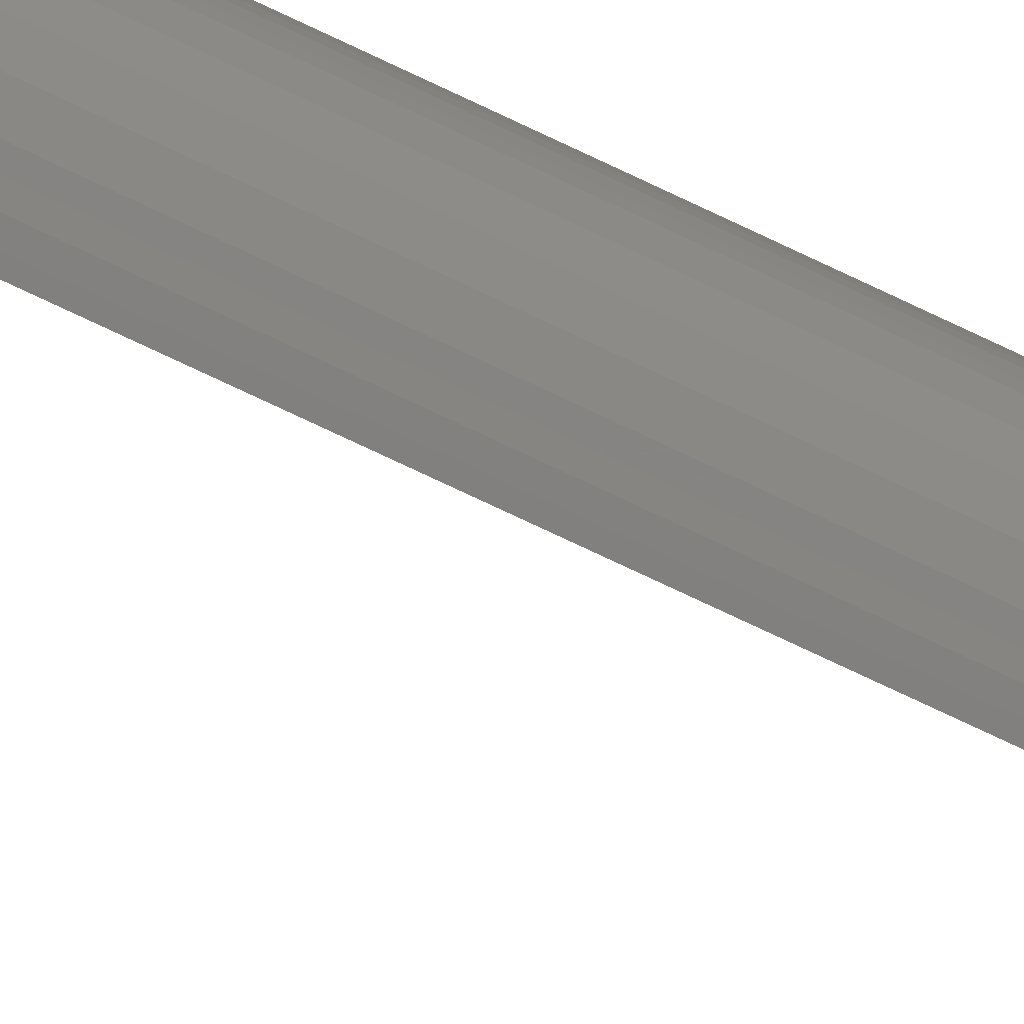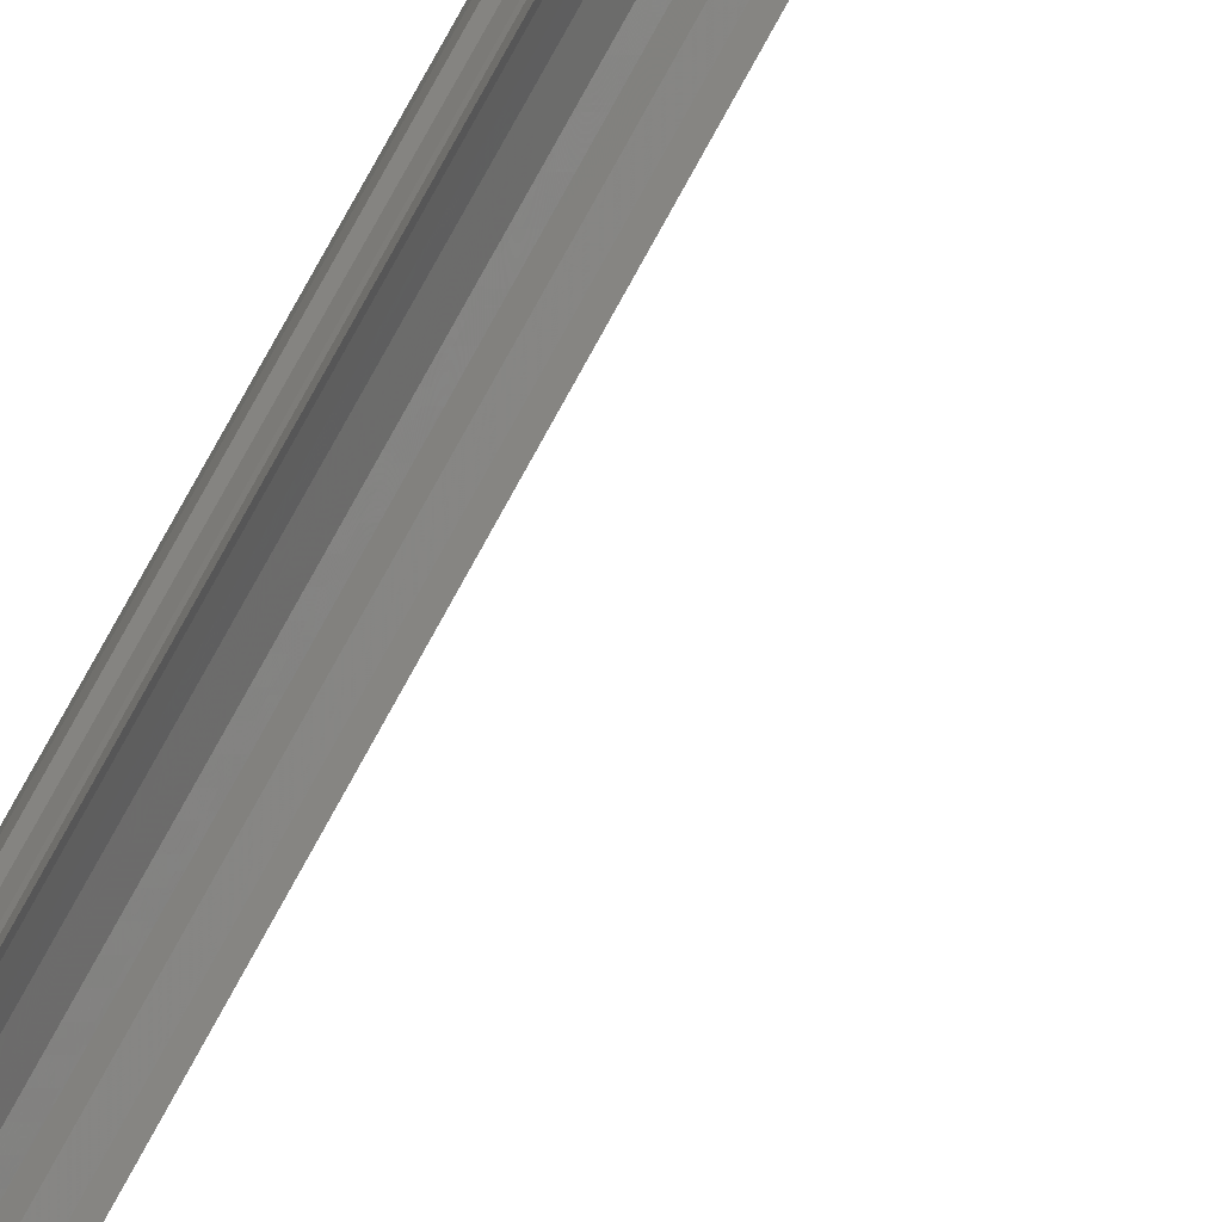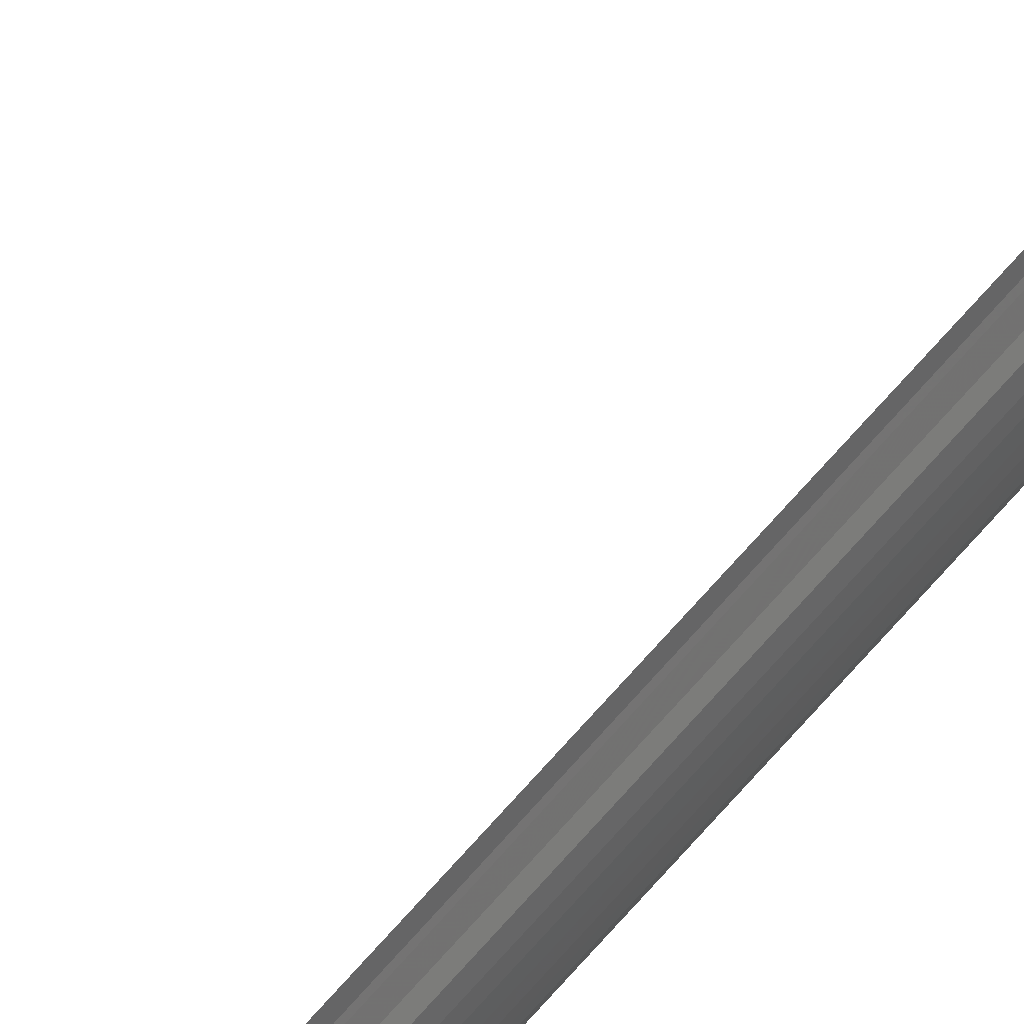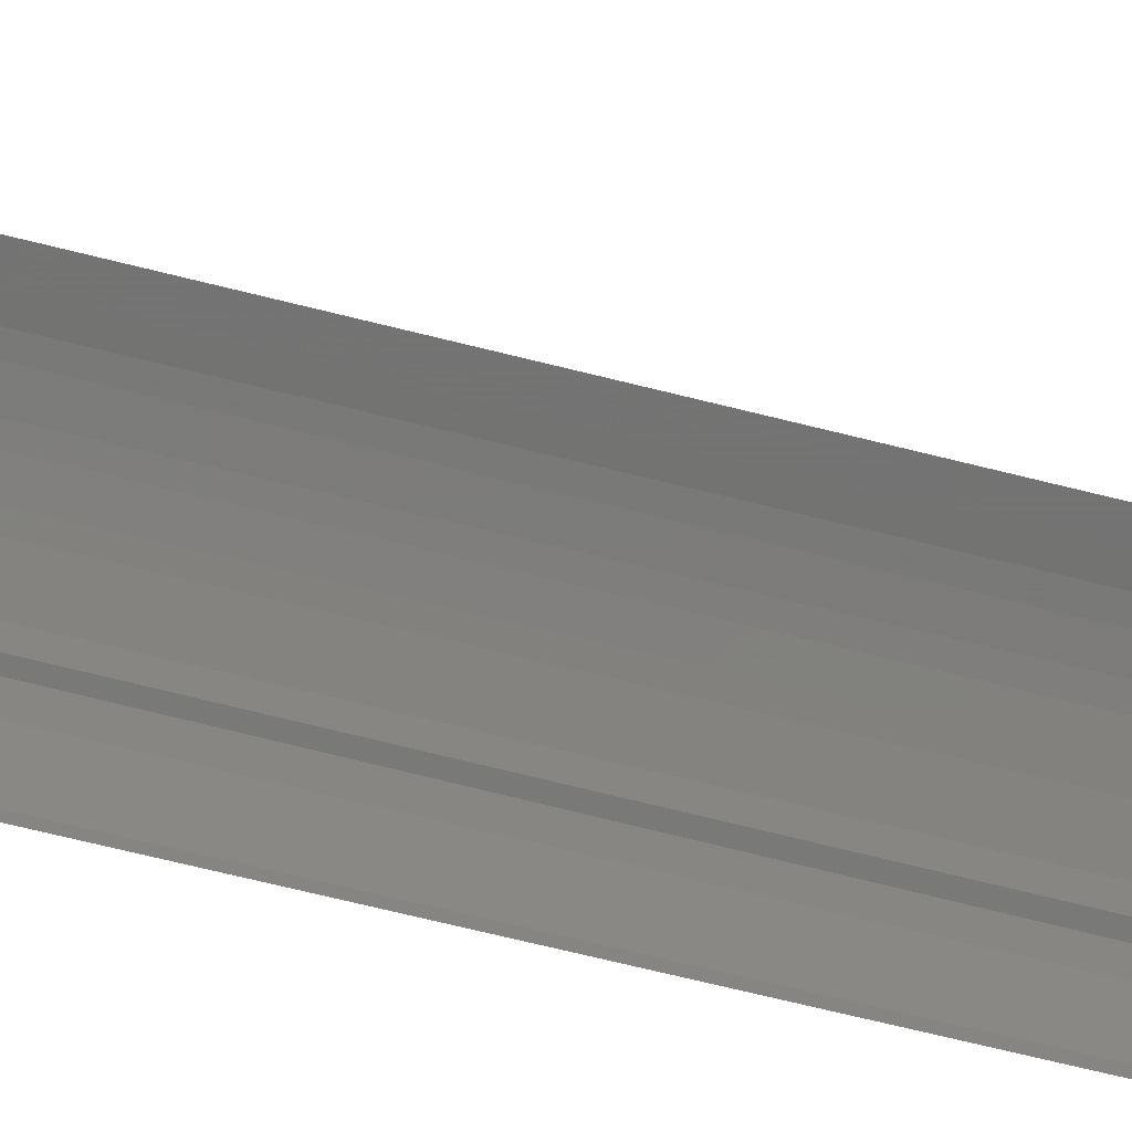
<metadata>
{"format":"stl","ext":"stl","renderer":"f3d","projection":"perspective","resolution":1024,"background":"white","views":[{"elev":-48.8,"azim":58.6,"up":"+Z"},{"elev":54.2,"azim":-155.6,"up":"+Z"},{"elev":76.6,"azim":42.1,"up":"+Z"},{"elev":-13.0,"azim":-136.1,"up":"+Z"}]}
</metadata>
<code>
# stl→obj: 87 verts, 170 faces
v -0.03082 -0.0625 0.1091
v -0.0456 -0.0625 0.107
v -0.02974 -0.0625 0.1069
v -0.03207 -0.0625 0.11
v -0.04452 -0.0625 0.1084
v -0.04639 -0.0625 0.1054
v -0.02909 -0.0625 0.1046
v -0.04688 -0.0625 0.1037
v -0.04689 -0.0625 0.1002
v -0.04643 -0.0625 0.09852
v -0.02904 -0.0625 0.09998
v -0.04569 -0.0625 0.09696
v -0.02956 -0.0625 0.09789
v -0.04469 -0.0625 0.09556
v -0.03042 -0.0625 0.0959
v -0.04346 -0.0625 0.09436
v -0.04203 -0.0625 0.0934
v -0.03535 -0.0625 0.09239
v -0.03402 -0.0625 0.09277
v -0.03275 -0.0625 0.09334
v -0.02887 -0.0625 0.1021
v -0.04704 -0.0625 0.1019
v -0.03158 -0.0625 0.09408
v -0.04045 -0.0625 0.0927
v -0.03878 -0.0625 0.0923
v -0.03706 -0.0625 0.09219
v -0.04321 -0.0625 0.1096
v -0.03345 -0.0625 0.1108
v -0.03494 -0.0625 0.1113
v -0.0365 -0.0625 0.1116
v -0.03828 -0.0625 0.1115
v -0.04003 -0.0625 0.1112
v -0.04169 -0.0625 0.1106
v -0.02932 -0.7431 0.1056
v -0.02993 -0.7427 0.1073
v -0.03082 -0.7422 0.1091
v -0.02898 -0.7433 0.1039
v -0.02887 -0.7434 0.1021
v -0.02912 -0.7422 0.09672
v -0.02954 -0.7432 0.09795
v -0.02905 -0.7434 0.09992
v -0.03023 -0.7422 0.09529
v -0.03158 -0.7422 0.09408
v -0.04105 -0.007812 0.1109
v -0.03923 -0.007812 0.1114
v -0.03047 -0.007812 0.1088
v -0.02927 -0.007812 0.1073
v -0.03194 -0.007812 0.11
v -0.04704 -0.007812 0.1019
v -0.04685 -0.007812 0.1038
v -0.0463 -0.007812 0.1056
v -0.0454 -0.007812 0.1073
v -0.0442 -0.007812 0.1088
v -0.04273 -0.007812 0.11
v -0.03362 -0.007812 0.1109
v -0.03544 -0.007812 0.1114
v -0.03734 -0.007812 0.1116
v -0.02763 -0.7422 0.1019
v -0.02763 -0.007812 0.1019
v -0.02777 -0.7422 0.1035
v -0.02782 -0.007812 0.1038
v -0.02817 -0.7422 0.1051
v -0.02837 -0.007812 0.1056
v -0.02882 -0.7422 0.1065
v -0.03047 -0.007812 0.09503
v -0.03194 -0.007812 0.09382
v -0.04105 -0.007812 0.09293
v -0.04273 -0.007812 0.09382
v -0.02782 -0.007812 0.1
v -0.0278 -0.7422 0.1001
v -0.02837 -0.007812 0.09818
v -0.0283 -0.7422 0.09834
v -0.02927 -0.007812 0.0965
v -0.03362 -0.007812 0.09293
v -0.03544 -0.007812 0.09237
v -0.03734 -0.007812 0.09219
v -0.03923 -0.007812 0.09237
v -0.04685 -0.007812 0.1
v -0.0463 -0.007812 0.09818
v -0.0454 -0.007812 0.0965
v -0.0442 -0.007812 0.09503
v -0.03639 1.056e-17 0.1035
v -0.03544 1.061e-17 0.1019
v -0.03828 1.045e-17 0.1035
v -0.03923 1.04e-17 0.1019
v -0.03639 1.056e-17 0.1003
v -0.03828 1.045e-17 0.1003
f 1 2 3
f 1 4 2
f 5 2 4
f 3 2 6
f 3 6 7
f 7 6 8
f 9 10 11
f 11 10 12
f 11 12 13
f 12 14 13
f 13 14 15
f 14 16 15
f 15 16 17
f 18 19 20
f 21 7 8
f 21 8 22
f 21 22 9
f 21 9 11
f 23 15 17
f 23 17 24
f 23 24 25
f 23 25 26
f 23 26 18
f 23 18 20
f 27 5 4
f 27 4 28
f 27 28 29
f 27 29 30
f 27 30 31
f 27 31 32
f 27 32 33
f 7 34 3
f 34 35 3
f 3 35 36
f 3 36 1
f 34 7 37
f 37 7 21
f 37 21 38
f 39 40 11
f 40 41 11
f 11 41 38
f 11 38 21
f 11 13 39
f 39 13 15
f 39 15 42
f 42 15 23
f 42 23 43
f 44 32 45
f 46 35 47
f 1 36 35
f 1 35 46
f 1 46 48
f 1 48 4
f 49 22 50
f 50 22 8
f 50 8 51
f 51 8 6
f 51 6 52
f 52 6 2
f 52 2 53
f 53 2 5
f 53 5 54
f 54 5 27
f 54 27 44
f 44 27 33
f 44 33 32
f 4 48 28
f 28 48 55
f 28 55 29
f 29 55 56
f 29 56 30
f 30 56 57
f 30 57 31
f 31 57 45
f 31 45 32
f 58 59 60
f 60 59 61
f 60 61 62
f 62 61 63
f 62 63 64
f 64 63 47
f 64 47 35
f 43 23 65
f 23 66 65
f 23 20 66
f 67 17 68
f 59 58 69
f 69 58 70
f 69 70 71
f 71 70 72
f 71 72 73
f 73 72 39
f 73 39 65
f 65 39 42
f 65 42 43
f 66 20 74
f 74 20 19
f 74 19 75
f 75 19 18
f 75 18 76
f 76 18 26
f 76 26 77
f 77 26 25
f 77 25 67
f 67 25 24
f 67 24 17
f 22 49 9
f 9 49 78
f 9 78 10
f 10 78 79
f 10 79 12
f 12 79 80
f 12 80 14
f 14 80 81
f 14 81 16
f 16 81 68
f 16 68 17
f 58 60 38
f 60 37 38
f 62 64 34
f 37 62 34
f 37 60 62
f 35 34 64
f 38 41 58
f 41 70 58
f 39 72 40
f 72 70 41
f 40 72 41
f 82 83 84
f 84 83 85
f 83 86 85
f 85 86 87
f 85 78 49
f 85 87 78
f 87 79 78
f 87 80 79
f 87 68 81
f 87 81 80
f 68 87 67
f 87 77 67
f 86 65 66
f 86 66 74
f 86 74 75
f 86 75 76
f 86 76 77
f 86 77 87
f 83 59 69
f 83 69 71
f 83 71 73
f 83 73 65
f 83 65 86
f 83 61 59
f 83 82 61
f 82 63 61
f 82 47 63
f 82 48 46
f 82 46 47
f 48 82 55
f 82 56 55
f 84 53 54
f 84 54 44
f 84 44 45
f 84 45 57
f 84 57 56
f 84 56 82
f 85 49 50
f 85 50 51
f 85 51 52
f 85 52 53
f 85 53 84

</code>
